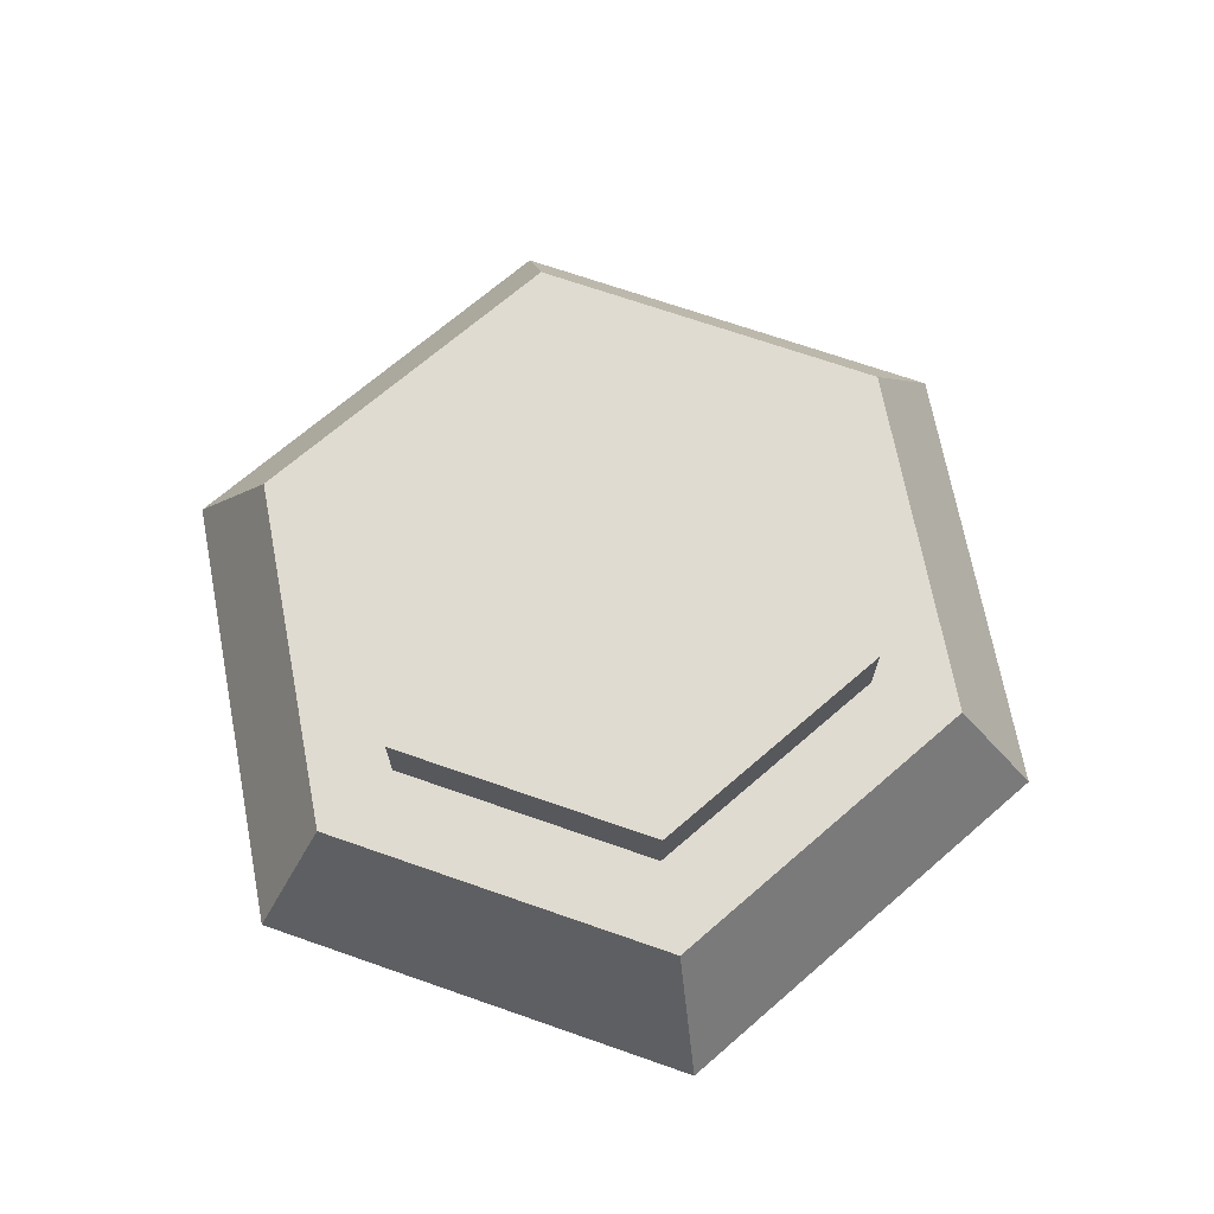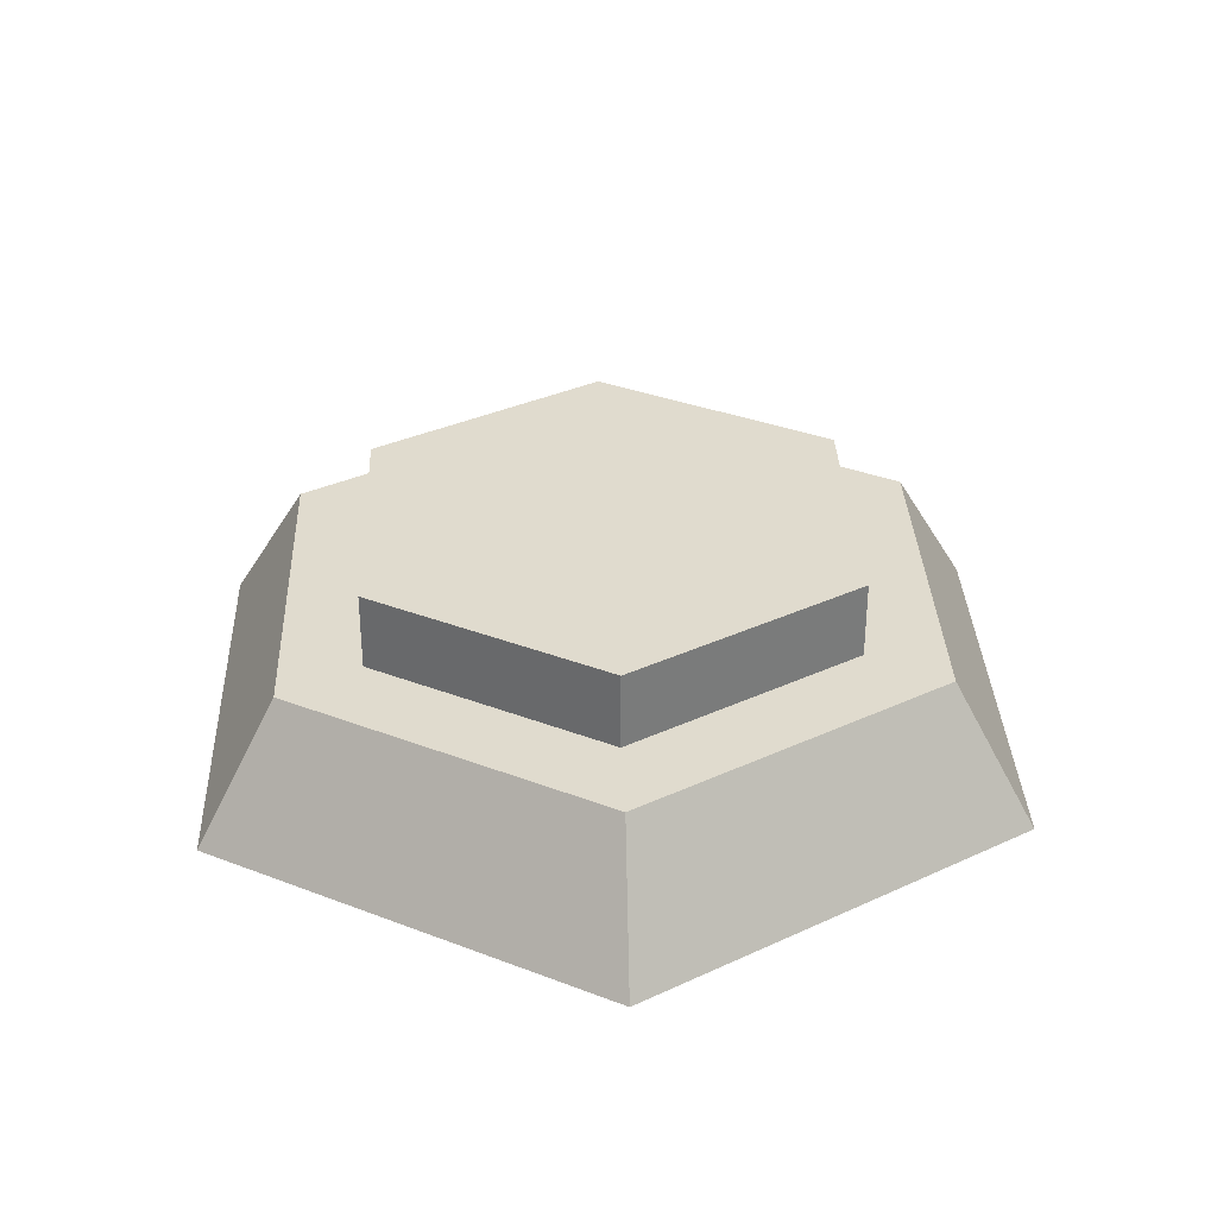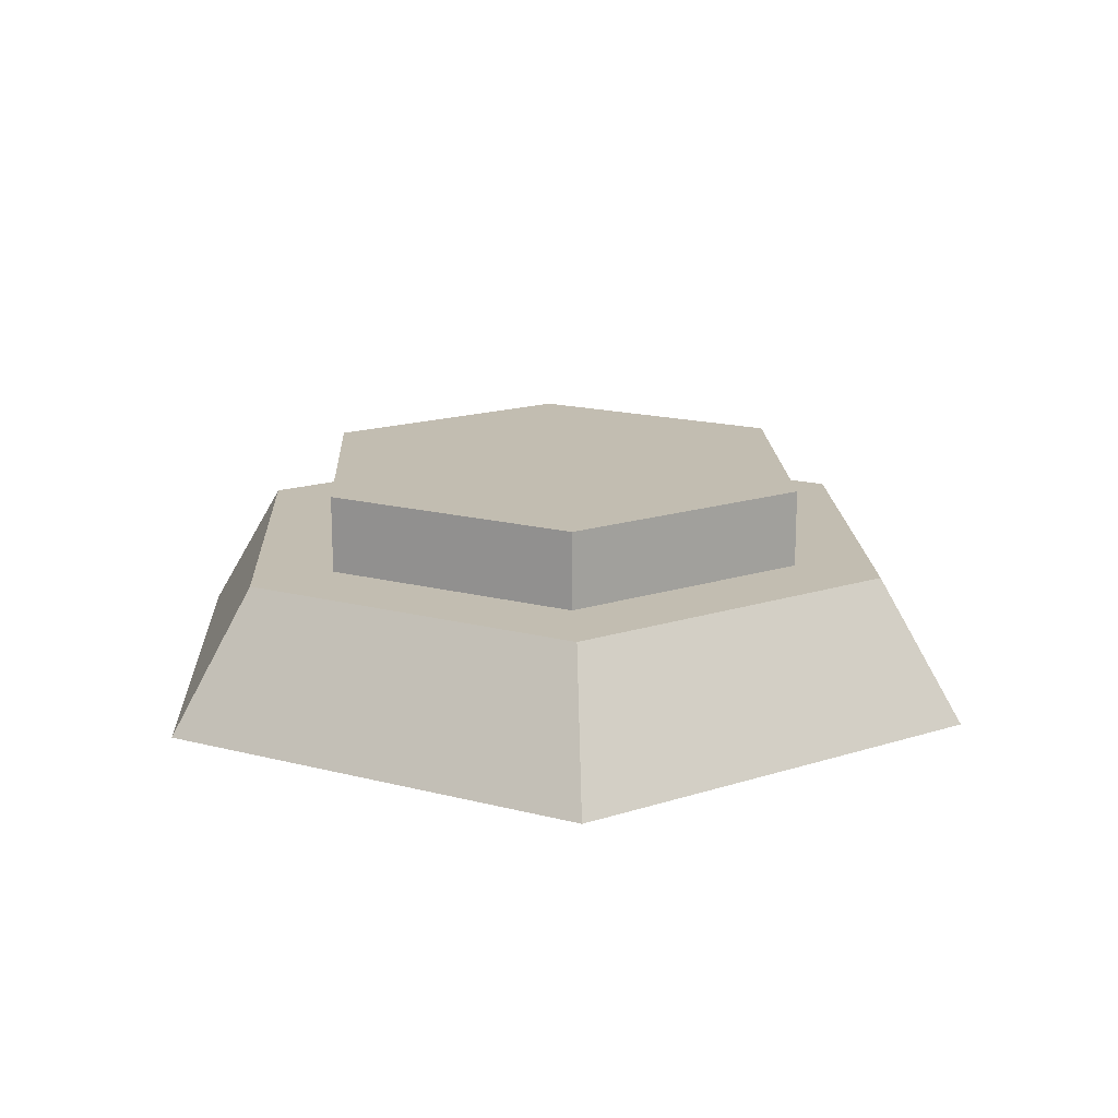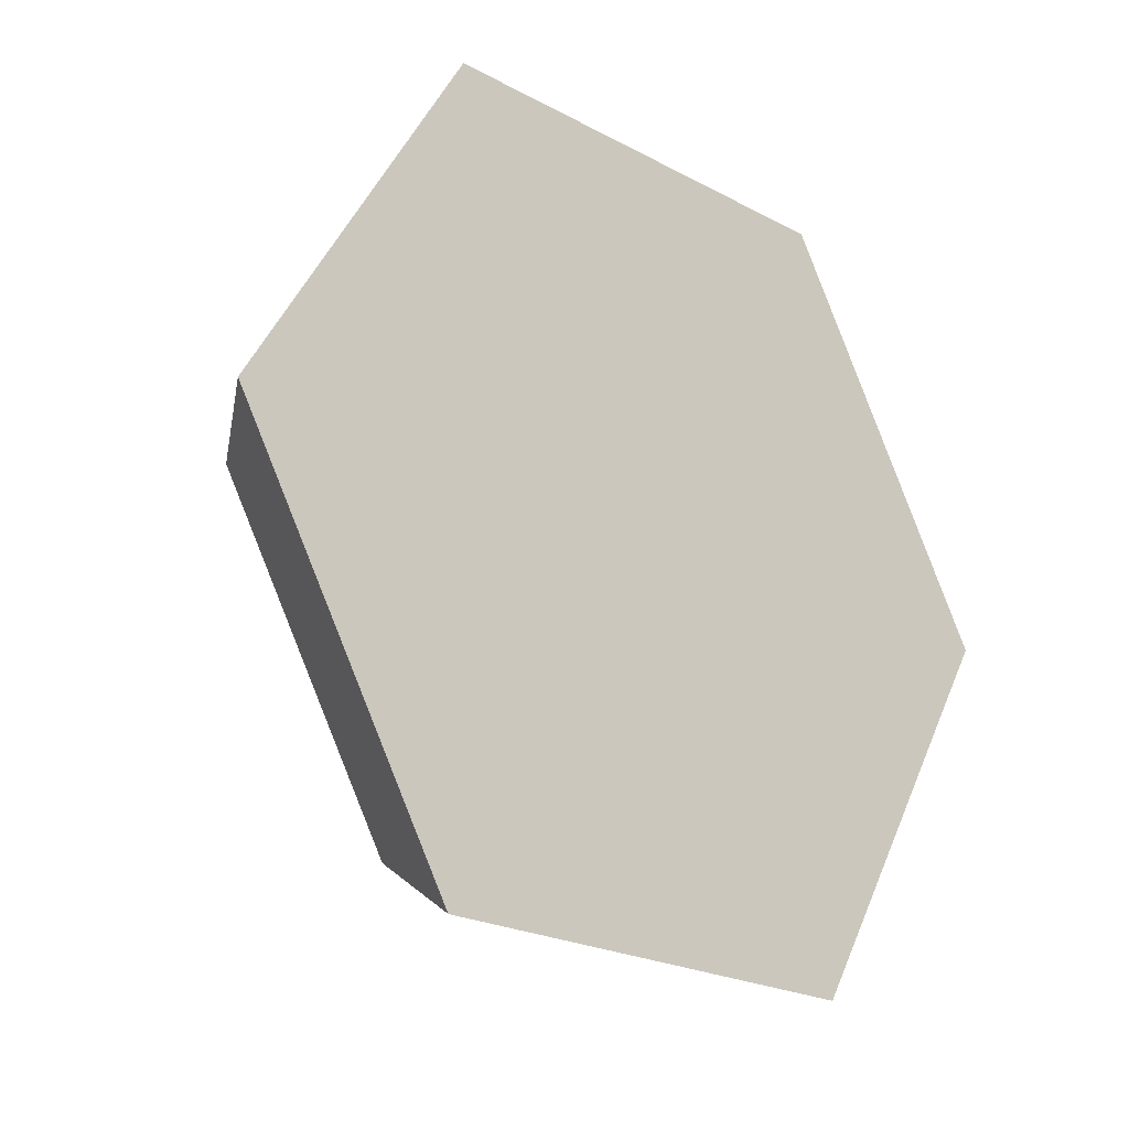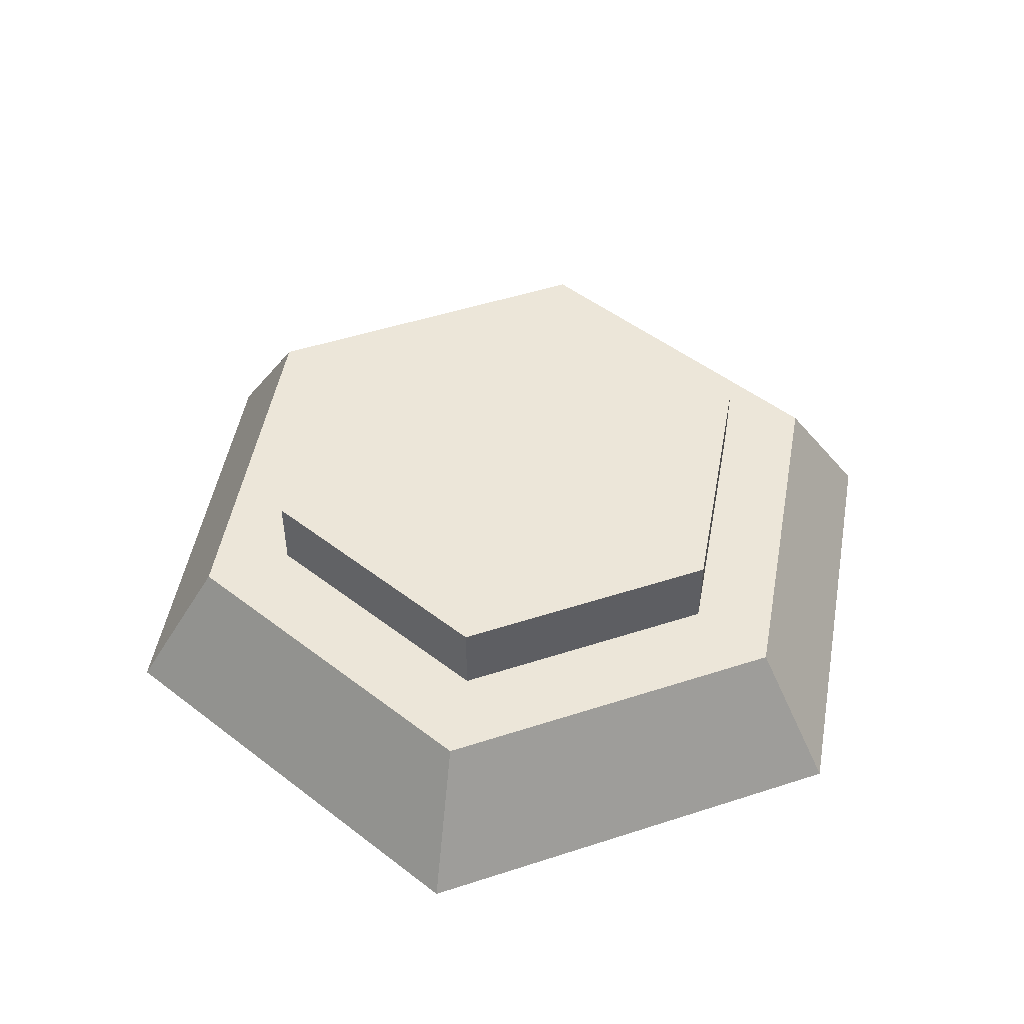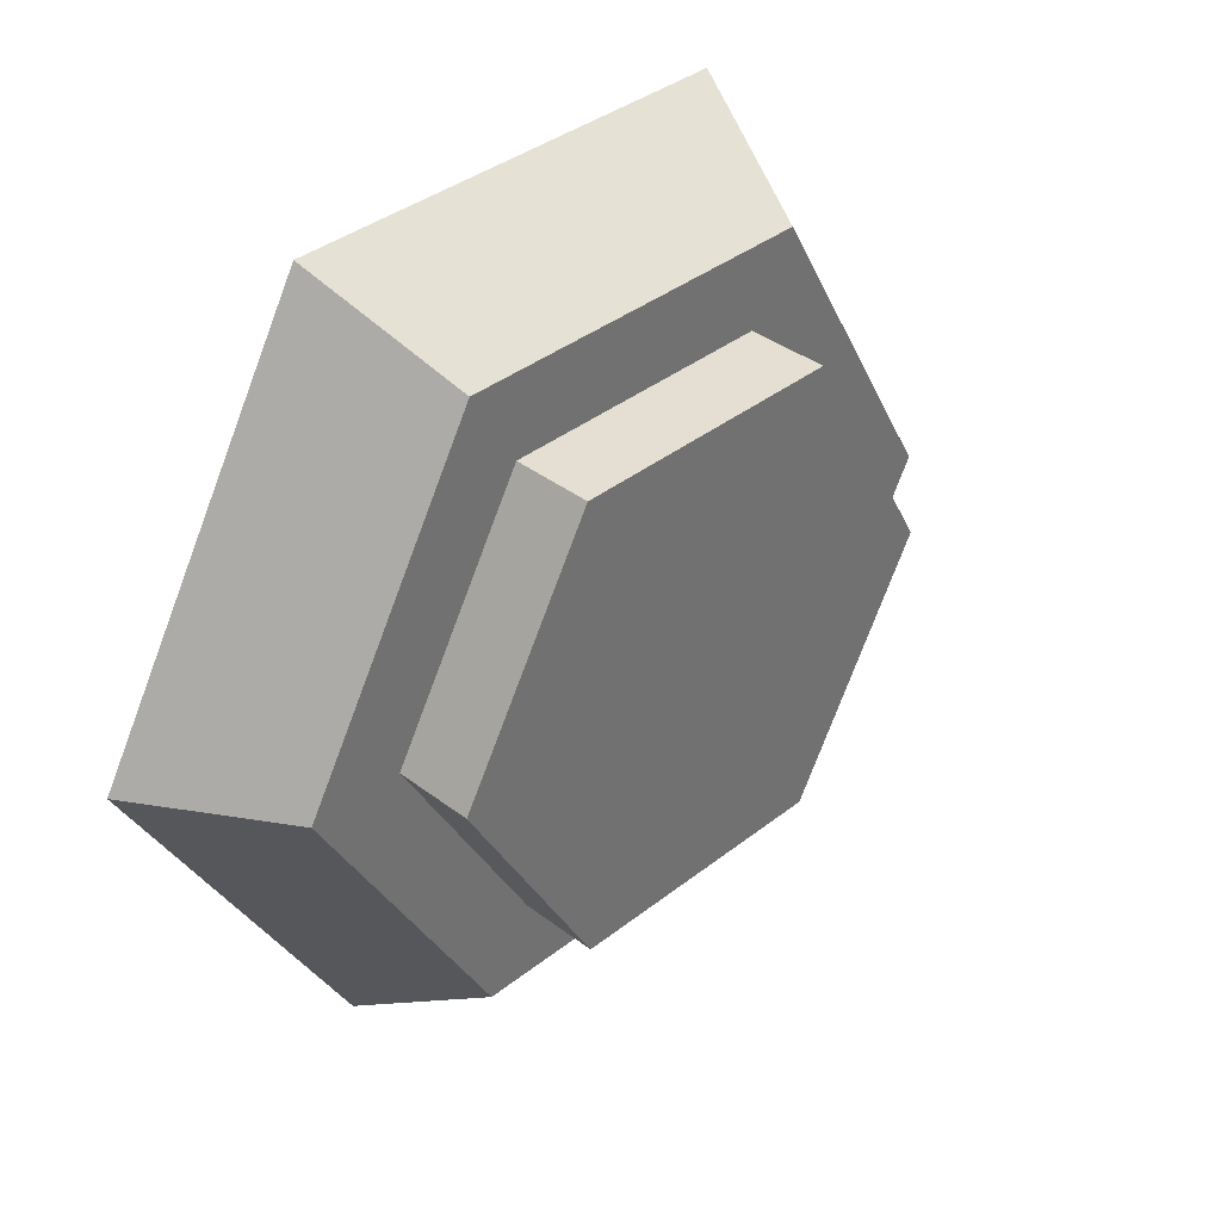
<metadata>
{"format":"obj","ext":"obj","renderer":"f3d","projection":"perspective","resolution":1024,"background":"white","views":[{"elev":70.1,"azim":19.2,"up":"+Y"},{"elev":33.6,"azim":-152.3,"up":"+Y"},{"elev":17.0,"azim":87.4,"up":"+Y"},{"elev":-22.3,"azim":-43.0,"up":"+Z"},{"elev":49.5,"azim":-139.7,"up":"+Y"},{"elev":37.1,"azim":134.6,"up":"+Z"}]}
</metadata>
<code>
g buttonRound
v -0.29 5.465e-33 0
v -0.232 0.09 0
v -0.145 5.465e-33 0.2511
v -0.116 0.09 0.2009
v 0.0866 0.045 -0.15
v 0.0866 0.09 -0.15
v 0.1732 0.045 0
v 0.1732 0.09 0
v 0.232 0.09 0
v 0.116 0.09 -0.2009
v -0.116 0.09 -0.2009
v -0.0866 0.09 -0.15
v -0.1732 0.09 0
v 0.116 0.09 0.2009
v 0.0866 0.09 0.15
v -0.0866 0.09 0.15
v -0.0866 0.045 0.15
v 0.0866 0.045 0.15
v 0.29 5.465e-33 0
v 0.145 5.465e-33 -0.2511
v 0.145 5.465e-33 0.2511
v -0.145 5.465e-33 -0.2511
v -0.0866 0.045 -0.15
v -0.1732 0.045 0
f 3 2 1
f 2 3 4
f 7 6 5
f 6 7 8
f 10 8 9
f 8 10 6
f 6 10 11
f 6 11 12
f 12 11 13
f 13 11 2
f 8 14 9
f 14 8 15
f 14 15 4
f 4 13 2
f 4 15 16
f 4 16 13
f 16 18 17
f 18 16 15
f 21 20 19
f 20 21 3
f 20 3 22
f 22 3 1
f 13 23 12
f 23 13 24
f 6 23 5
f 23 6 12
f 11 20 22
f 20 11 10
f 5 18 7
f 18 5 23
f 18 23 17
f 17 23 24
f 10 19 20
f 19 10 9
f 14 3 21
f 3 14 4
f 16 24 13
f 24 16 17
f 14 19 9
f 19 14 21
f 18 8 7
f 8 18 15
f 1 11 22
f 11 1 2
f 19 20 21
f 3 21 20
f 22 3 20
f 1 3 22
g knob
v 0.1732 0.14 0
v 0.0866 0.14 0.15
v 0.0866 0.045 0.15
v -0.0866 0.045 -0.15
v -0.0866 0.14 -0.15
v 0.0866 0.14 -0.15
v -0.0866 0.14 0.15
v -0.1732 0.14 0
v -0.0866 0.045 0.15
f 26 7 25
f 7 26 27
f 29 5 28
f 5 29 30
f 30 26 25
f 26 30 29
f 26 29 31
f 31 29 32
f 33 32 24
f 32 33 31
f 26 33 27
f 33 26 31
f 25 5 30
f 5 25 7
f 24 29 28
f 29 24 32
f 27 5 7
f 5 27 33
f 5 33 28
f 28 33 24

</code>
